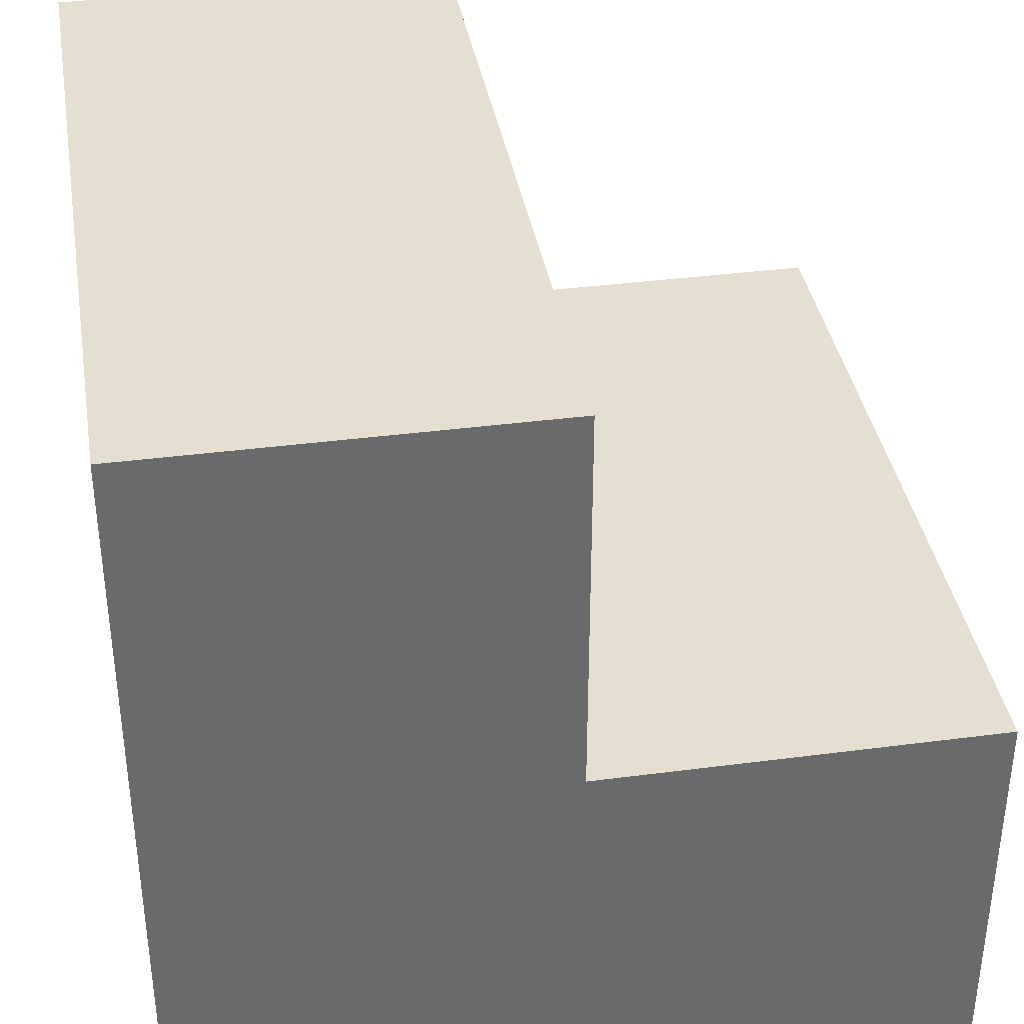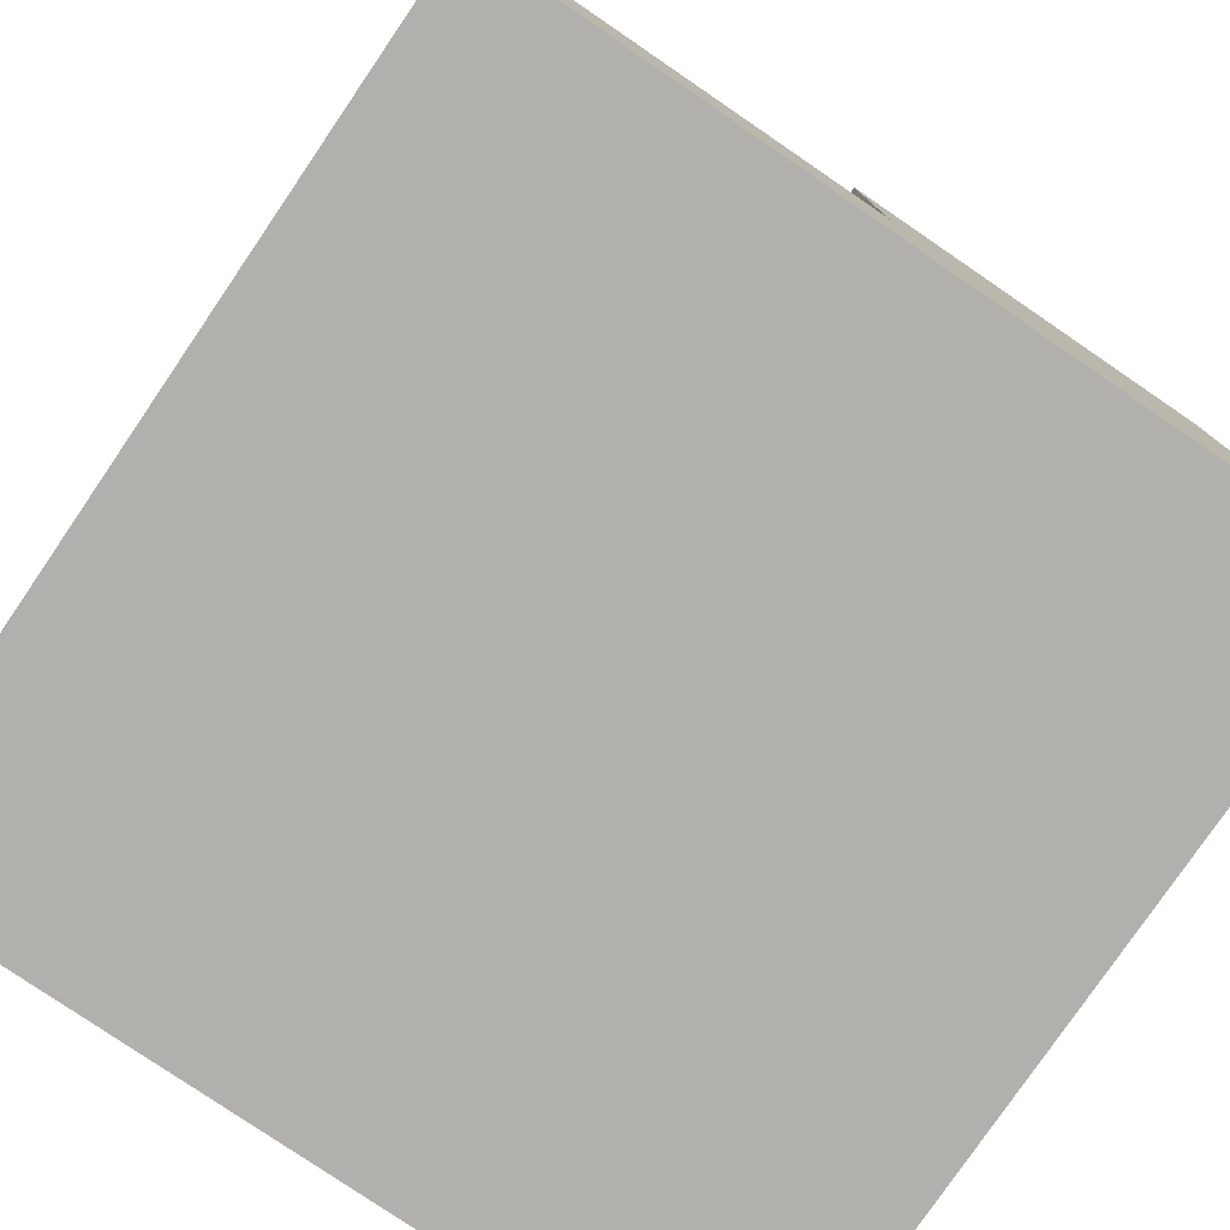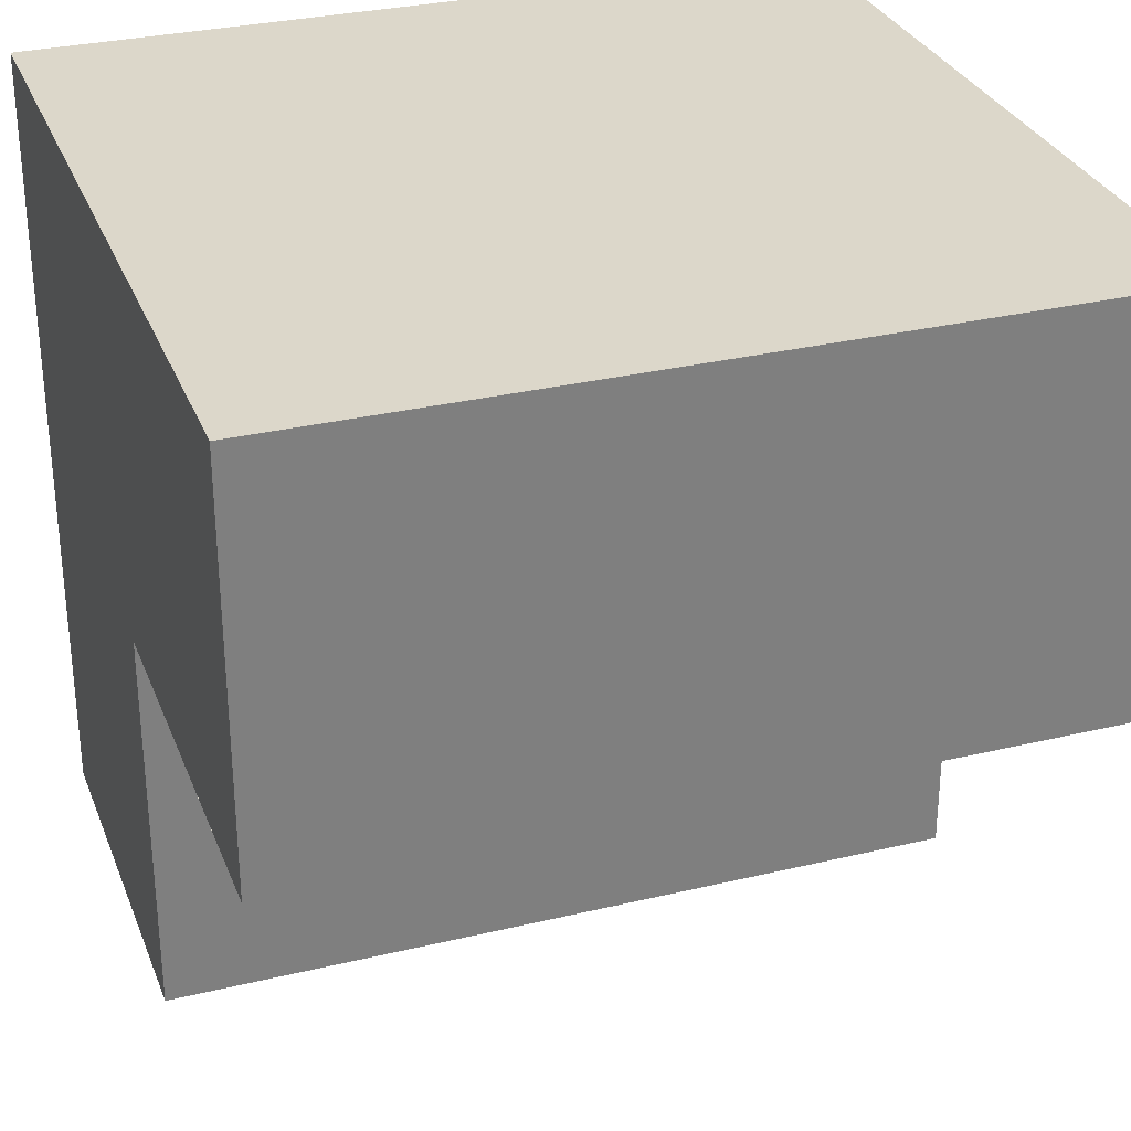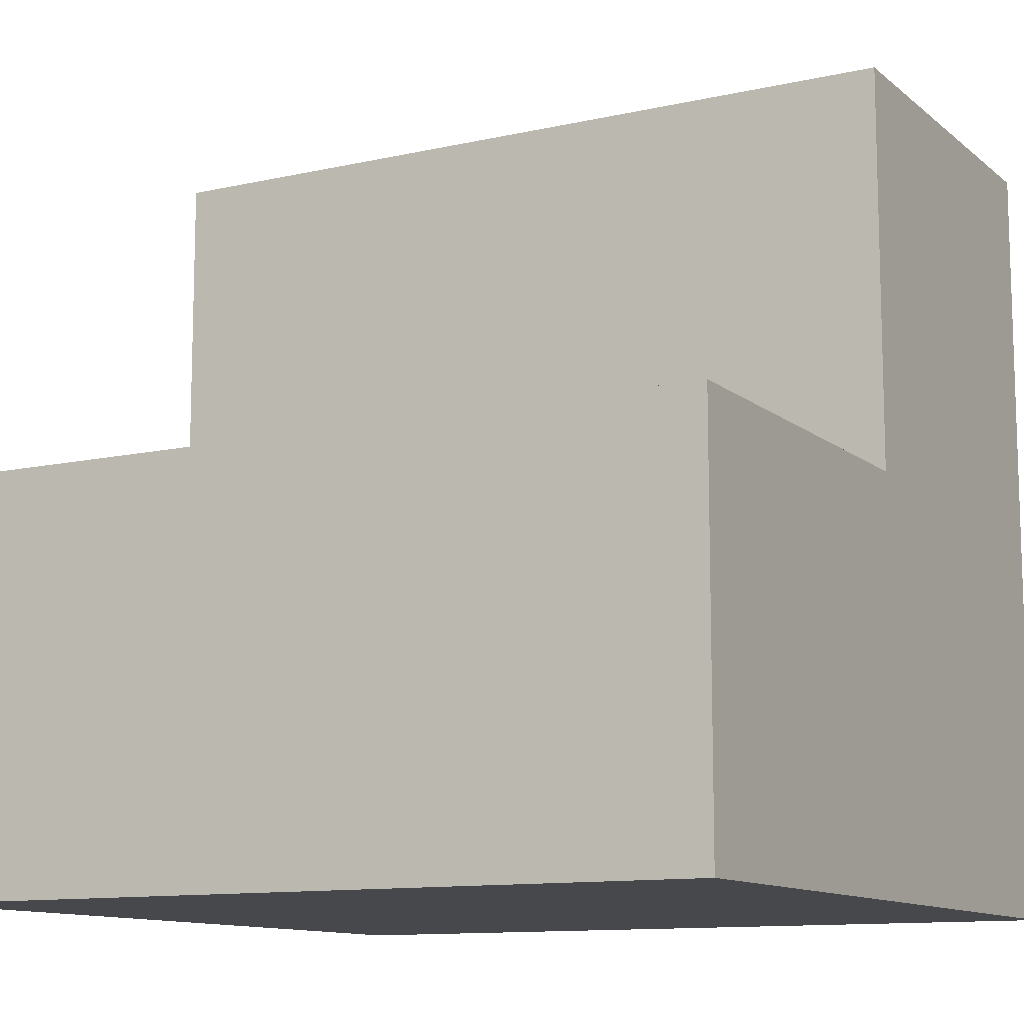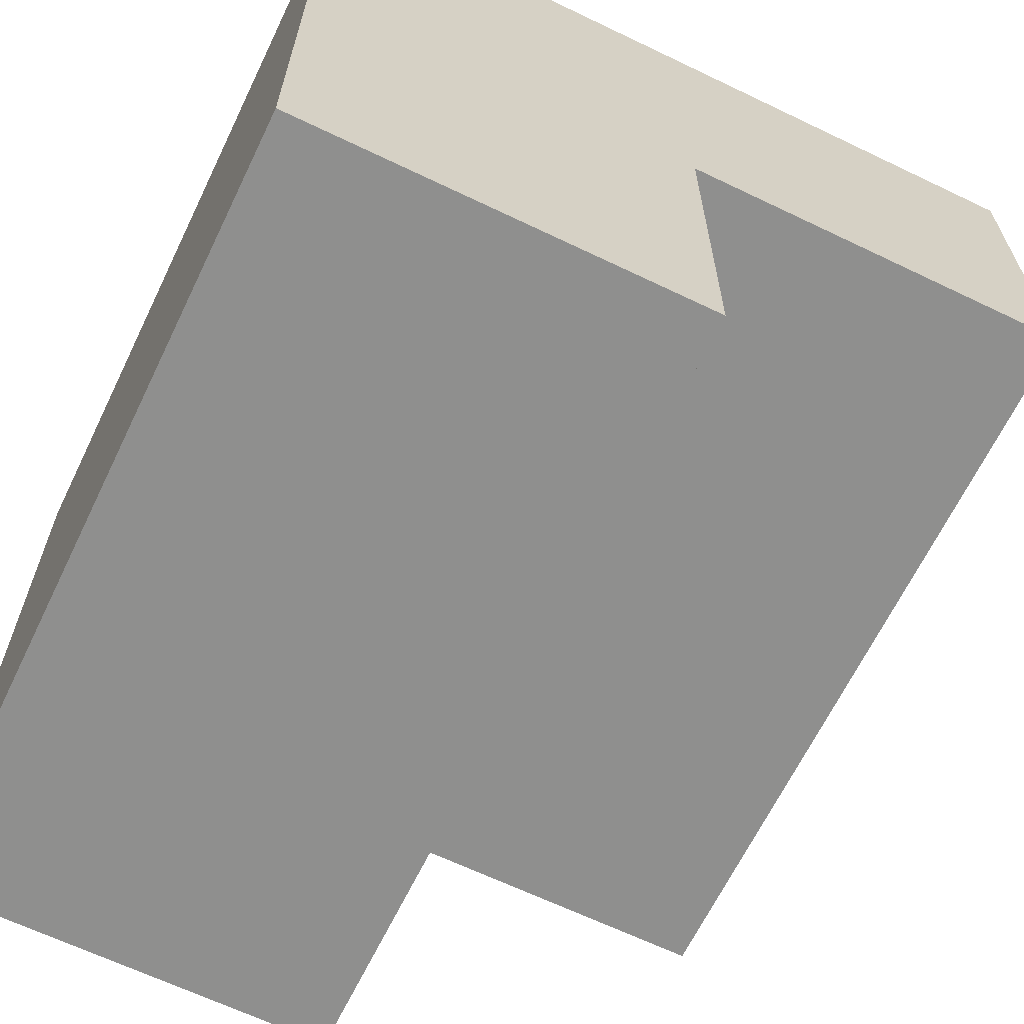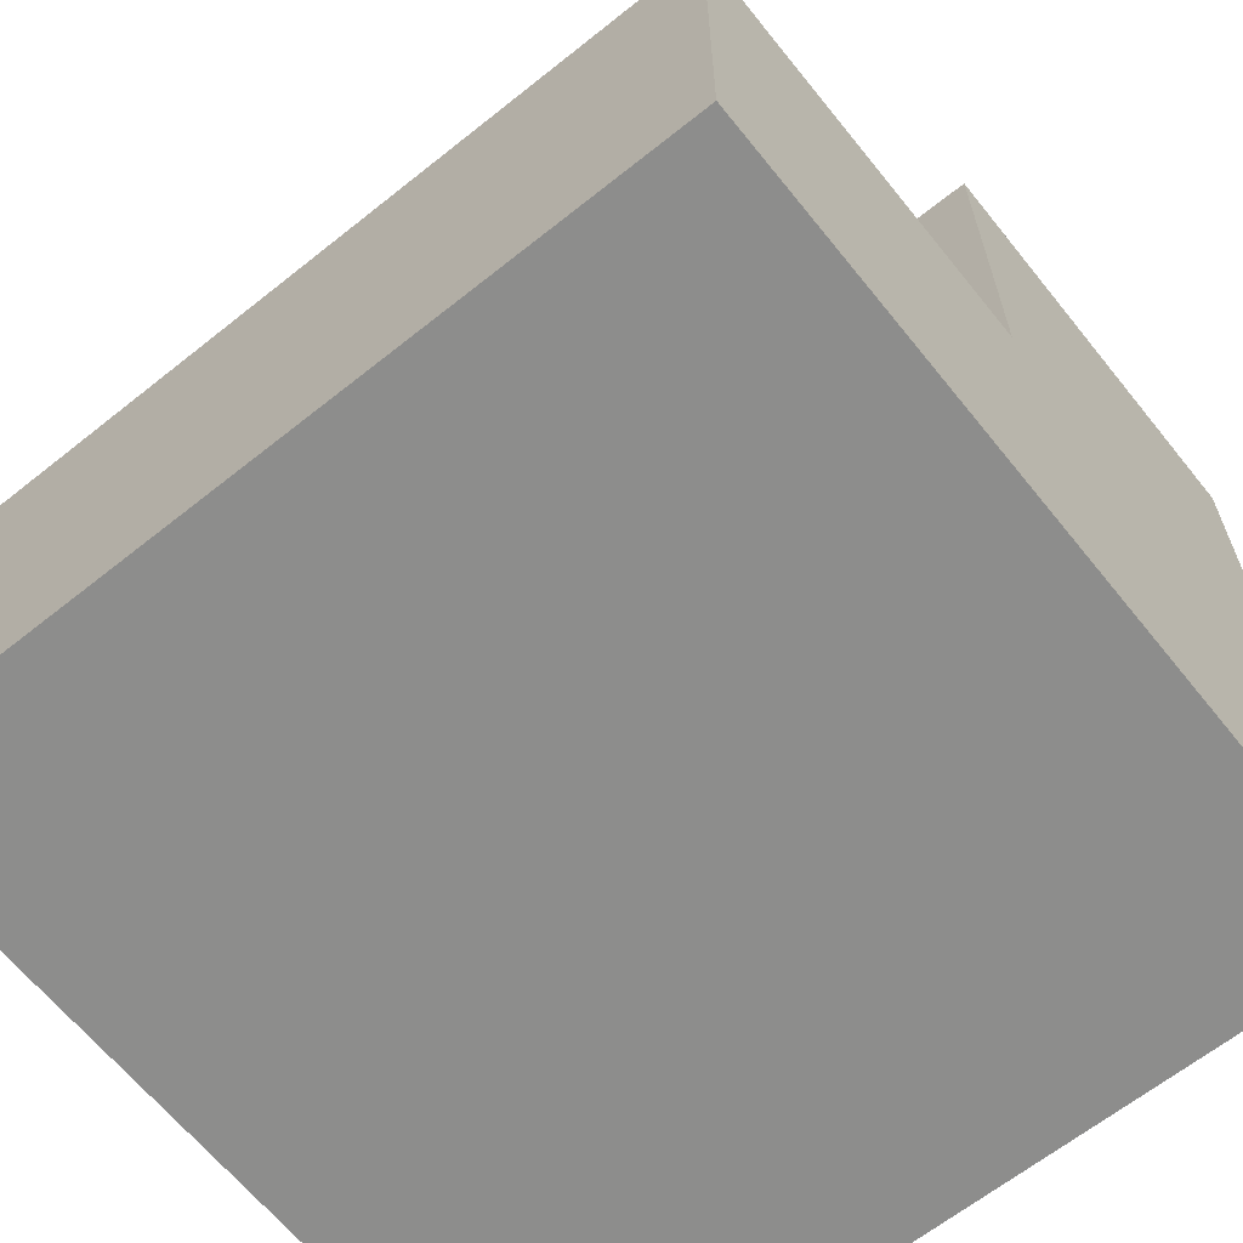
<metadata>
{"format":"obj","ext":"obj","renderer":"f3d","projection":"perspective","resolution":1024,"background":"white","views":[{"elev":37.5,"azim":80.5,"up":"+Y"},{"elev":-78.6,"azim":-124.3,"up":"+Y"},{"elev":30.5,"azim":160.9,"up":"+Z"},{"elev":-11.4,"azim":-151.2,"up":"+Y"},{"elev":-65.3,"azim":64.2,"up":"+Z"},{"elev":-64.5,"azim":-141.2,"up":"+Y"}]}
</metadata>
<code>
g default
v -50 0 0
v -50 0 -50
v -50 -50 -50
v -50 -50 0
v 50 0 -50
v 50 -50 -50
v 50 -50 0
v -50 -50 50
v -50 0 50
v 50 0 0
v 50 -50 50
v -50 50 50
v -50 50 0
v 50 0 50
v 50 50 0
v 50 50 50
g pCube13
f 1 2 3 4
f 3 2 5 6
f 4 3 6 7
f 1 4 8 9
f 10 5 2 1
f 8 4 7 11
f 7 6 5 10
f 9 12 13 1
f 9 8 11 14
f 1 13 15 10
f 14 11 7 10
f 16 15 13 12
f 14 16 12 9
f 10 15 16 14

</code>
